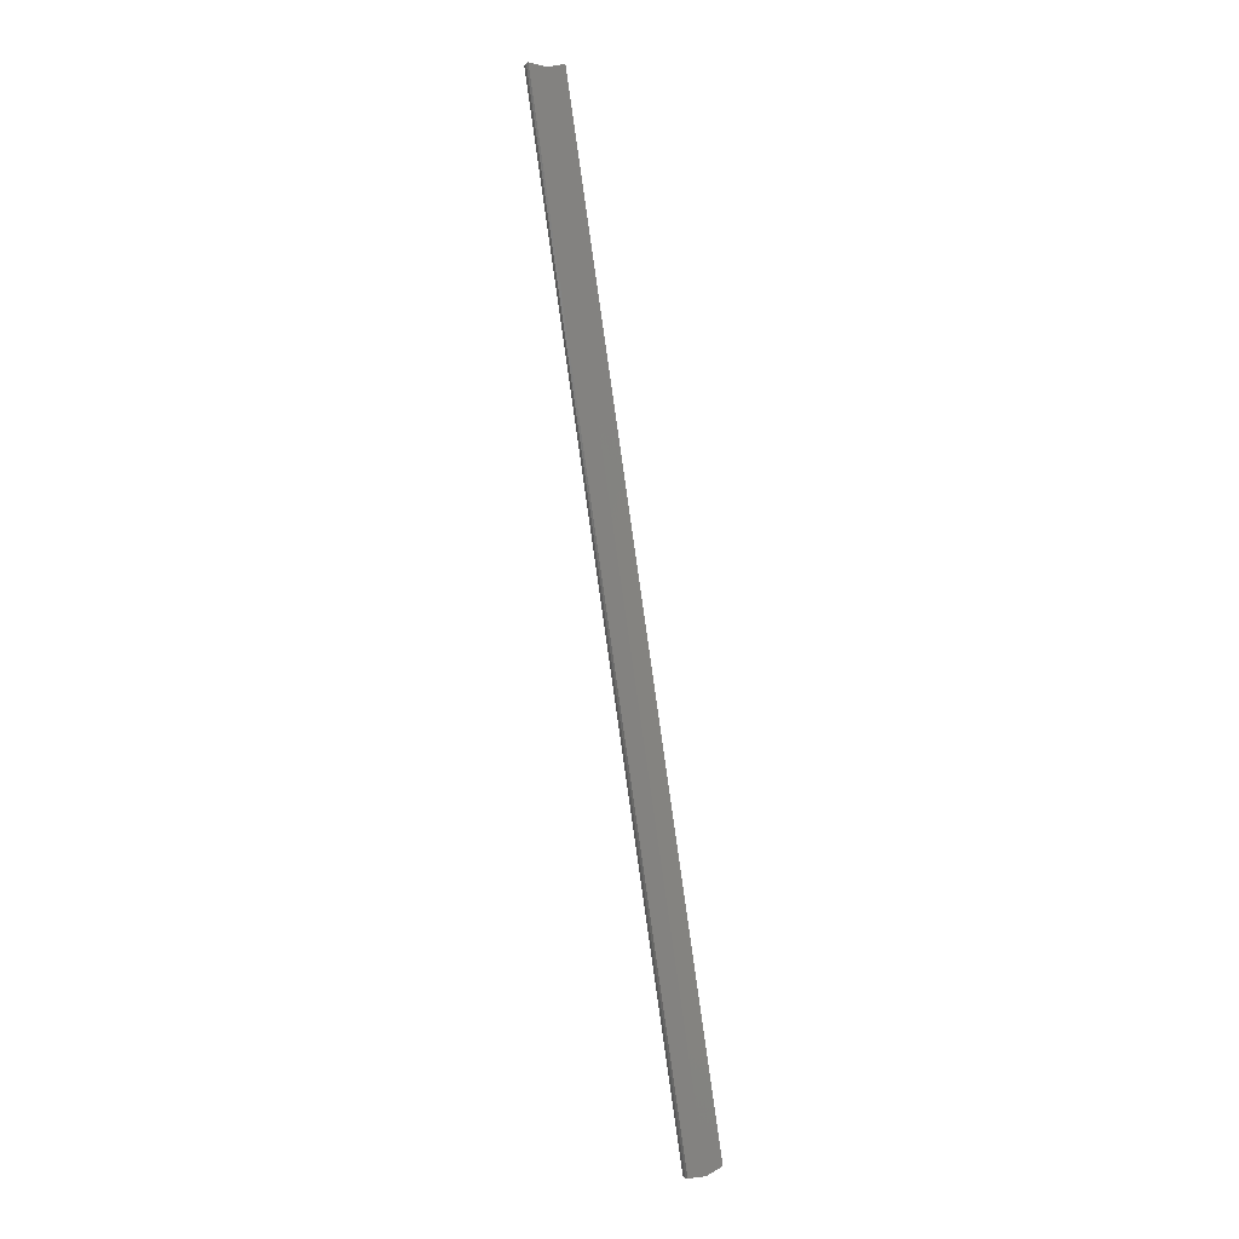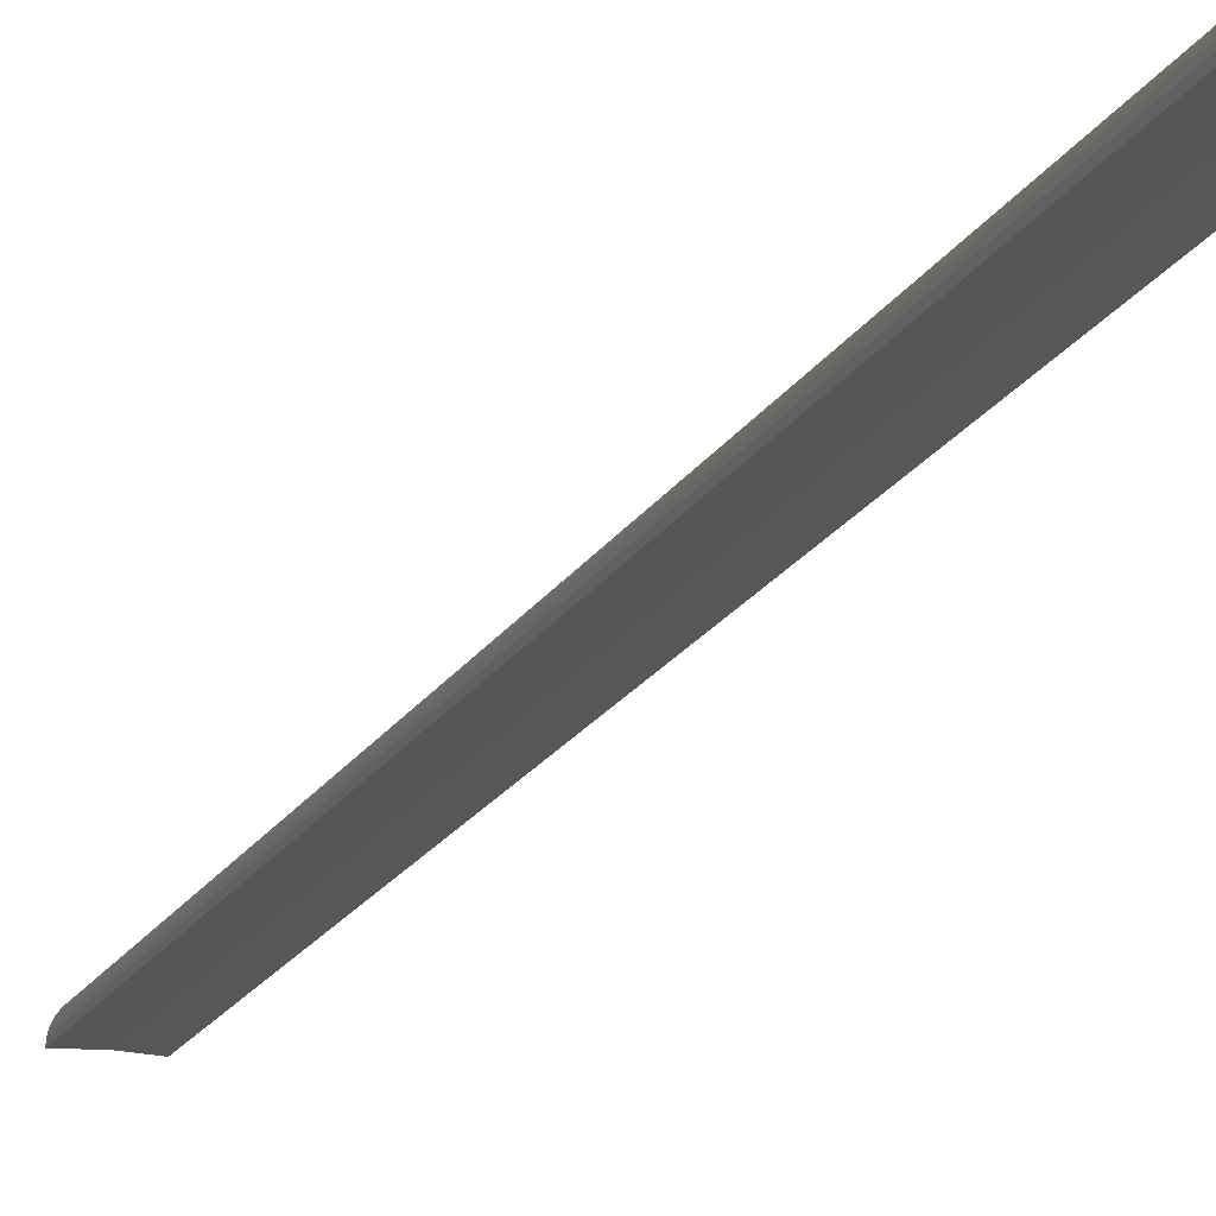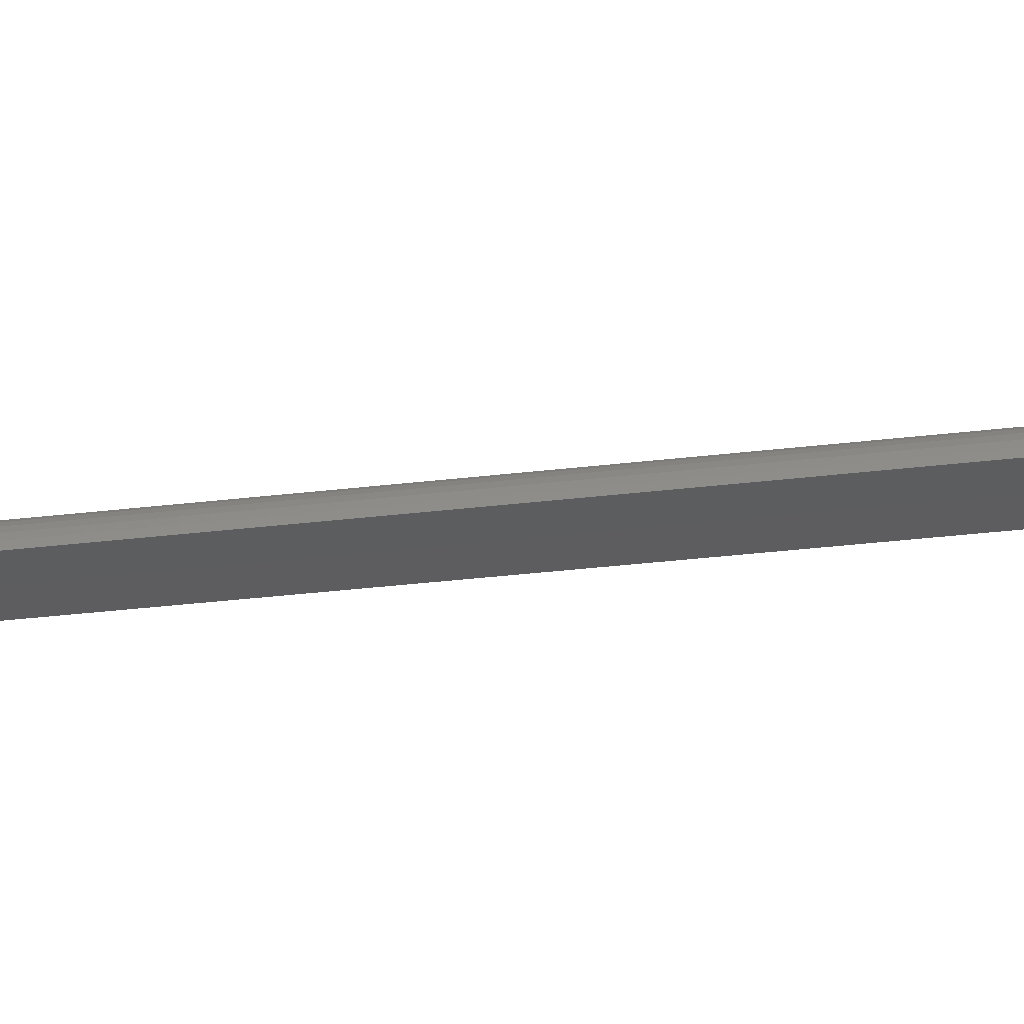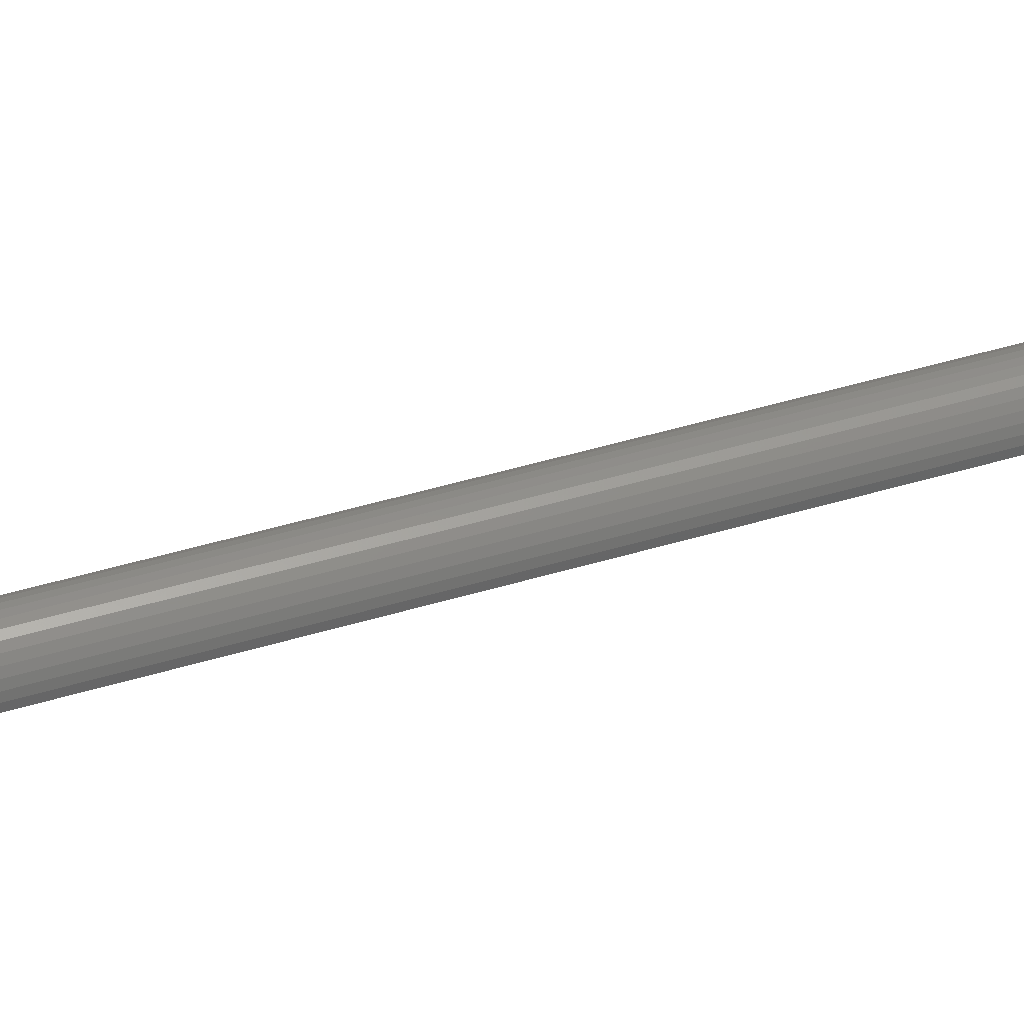
<metadata>
{"format":"stl","ext":"stl","renderer":"f3d","projection":"perspective","resolution":1024,"background":"white","views":[{"elev":-5.7,"azim":143.4,"up":"+Y"},{"elev":-16.3,"azim":-28.9,"up":"+Z"},{"elev":-31.9,"azim":89.6,"up":"+Z"},{"elev":41.6,"azim":-120.7,"up":"+Z"}]}
</metadata>
<code>
# stl→obj: 38 verts, 72 faces
v -0.2891 -1 0
v -0.3173 -0.9896 -0.000365
v -0.03322 0.4297 0
v -0.06145 0.4401 -0.000365
v -0.259 -1 0
v -0.003125 0.4297 0
v -0.06102 0.44 0.005106
v -0.0596 0.4398 0.0104
v -0.05724 0.4394 0.01534
v -0.05403 0.4388 0.01975
v -0.05007 0.4381 0.02349
v -0.0455 0.4373 0.02642
v -0.04047 0.4364 0.02844
v -0.03517 0.4354 0.02948
v -0.02977 0.4345 0.02952
v -0.02445 0.4335 0.02854
v -0.0194 0.4326 0.02658
v -0.0148 0.4318 0.02371
v -0.01079 0.4311 0.02002
v -0.007527 0.4305 0.01565
v -0.00511 0.43 0.01074
v -0.003625 0.4298 0.005465
v -0.3169 -0.9896 0.005106
v -0.3154 -0.9899 0.0104
v -0.3131 -0.9903 0.01534
v -0.3099 -0.9909 0.01975
v -0.3059 -0.9916 0.02349
v -0.3013 -0.9924 0.02642
v -0.2963 -0.9933 0.02844
v -0.291 -0.9943 0.02948
v -0.2856 -0.9952 0.02952
v -0.2803 -0.9962 0.02854
v -0.2752 -0.9971 0.02658
v -0.2706 -0.9979 0.02371
v -0.2666 -0.9986 0.02002
v -0.2634 -0.9992 0.01565
v -0.2609 -0.9996 0.01074
v -0.2595 -0.9999 0.005465
f 1 2 3
f 3 2 4
f 1 3 5
f 5 3 6
f 3 4 7
f 3 7 8
f 3 8 9
f 3 9 10
f 3 10 11
f 3 11 12
f 3 12 13
f 3 13 14
f 3 14 15
f 3 15 16
f 3 16 17
f 3 17 18
f 3 18 19
f 3 19 20
f 3 20 21
f 3 21 22
f 3 22 6
f 4 2 7
f 7 2 23
f 7 23 8
f 8 23 24
f 8 24 9
f 9 24 25
f 9 25 10
f 10 25 26
f 10 26 11
f 11 26 27
f 11 27 12
f 12 27 28
f 12 28 13
f 13 28 29
f 13 29 14
f 14 29 30
f 14 30 15
f 15 30 31
f 15 31 16
f 16 31 32
f 16 32 17
f 17 32 33
f 17 33 18
f 18 33 34
f 18 34 19
f 19 34 35
f 19 35 20
f 20 35 36
f 20 36 21
f 21 36 37
f 21 37 22
f 22 37 38
f 22 38 6
f 6 38 5
f 1 5 38
f 1 38 37
f 1 37 36
f 1 36 35
f 1 35 34
f 1 34 33
f 1 33 32
f 1 32 31
f 1 31 30
f 1 30 29
f 1 29 28
f 1 28 27
f 1 27 26
f 1 26 25
f 1 25 24
f 1 24 23
f 1 23 2

</code>
